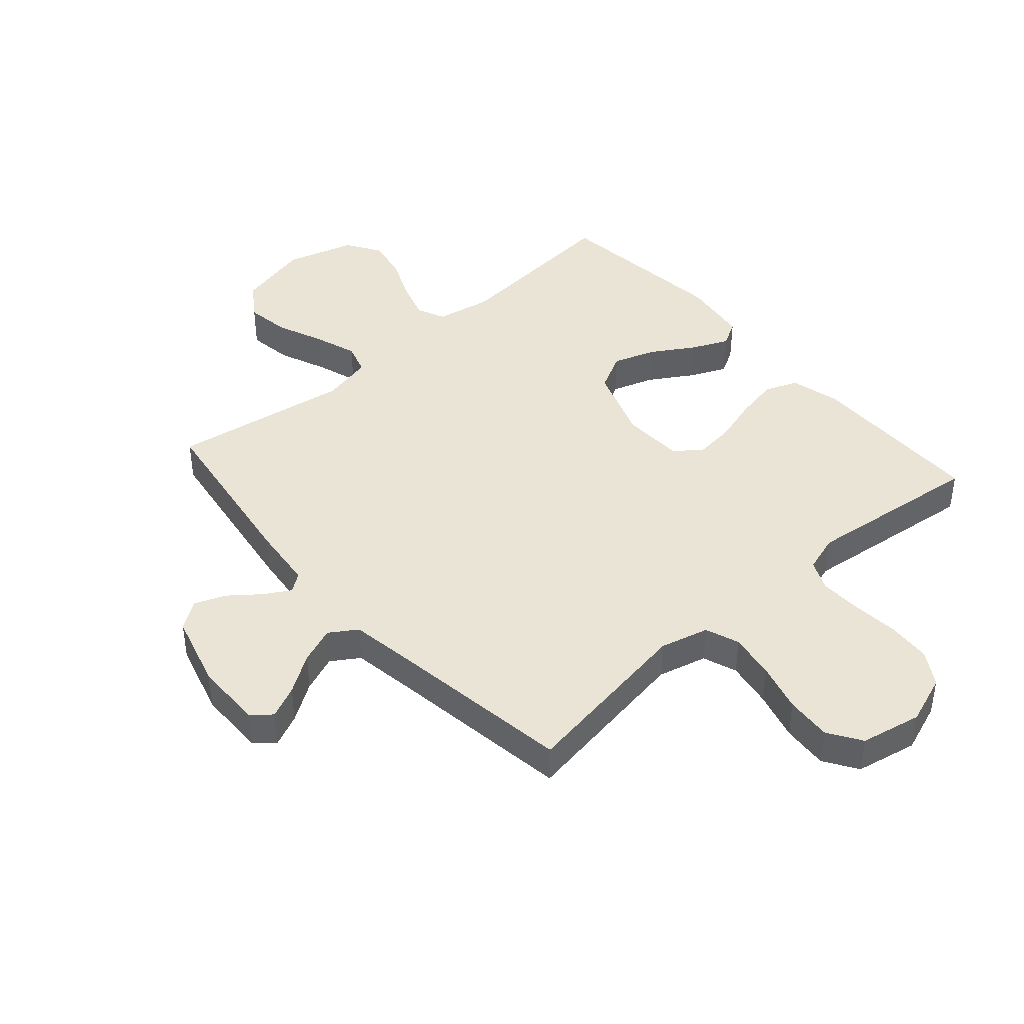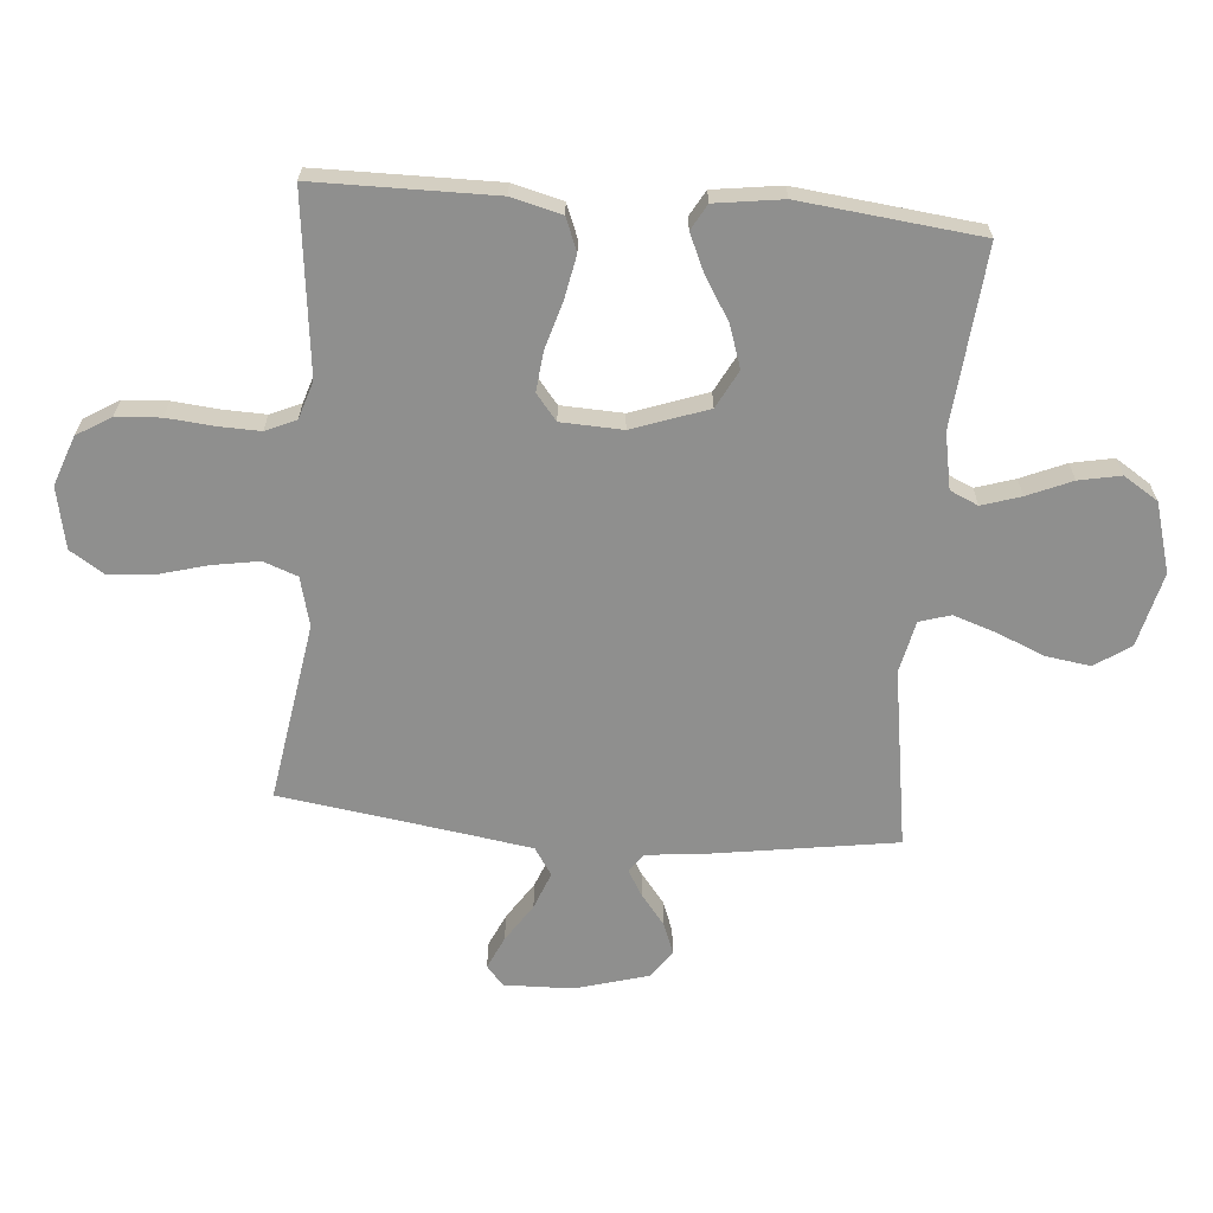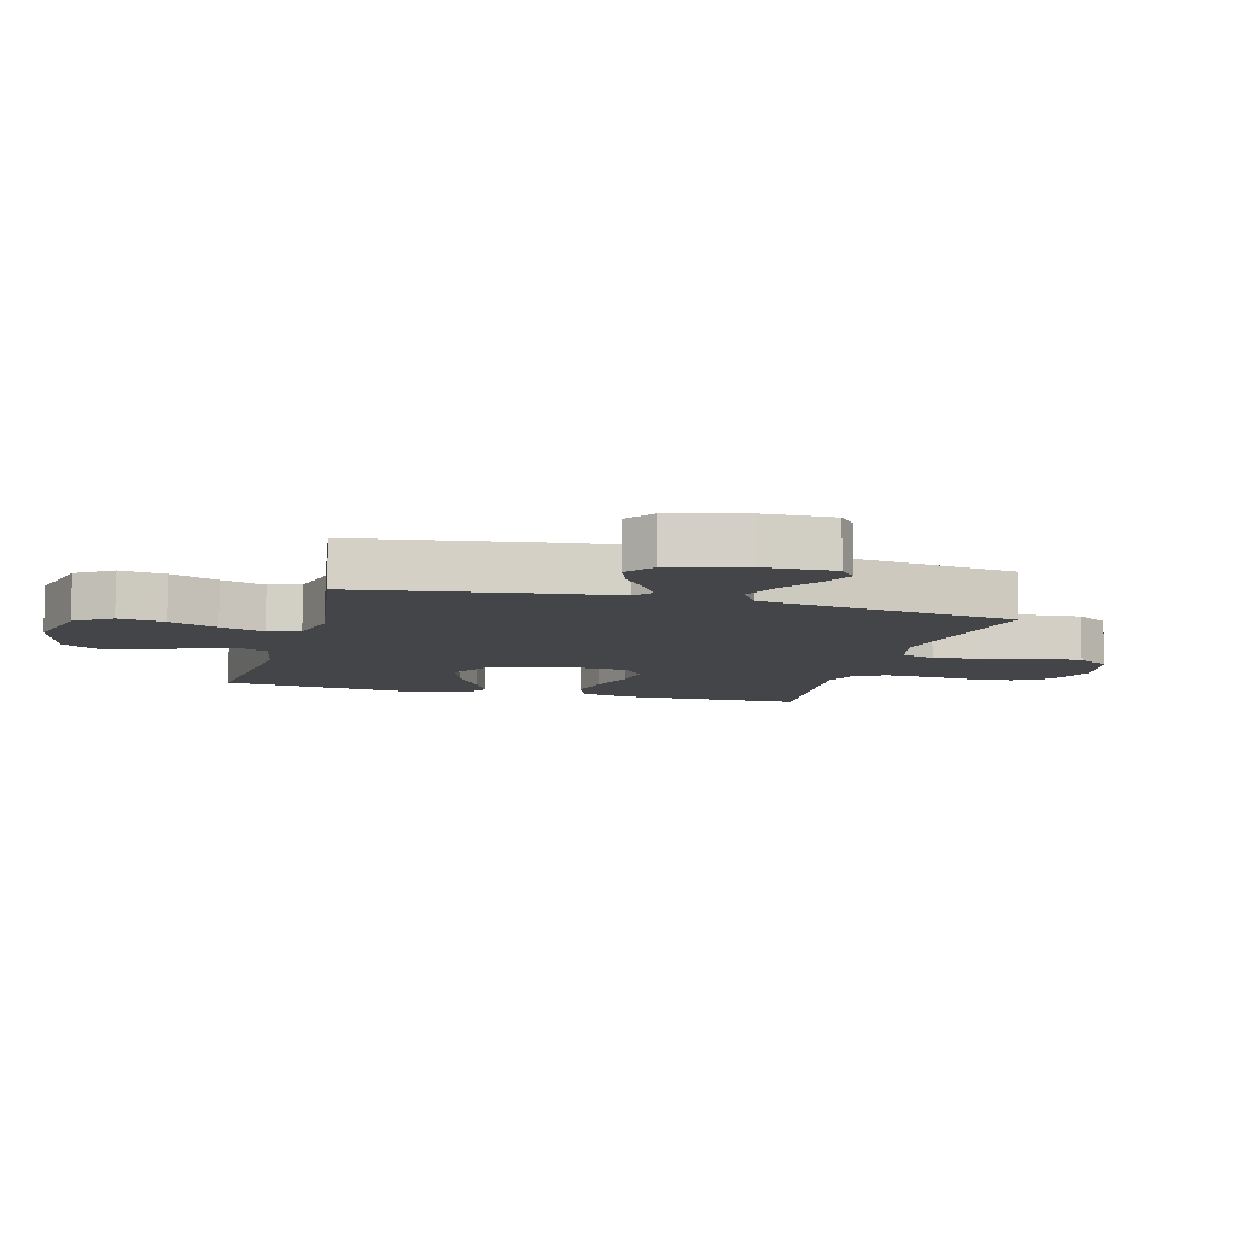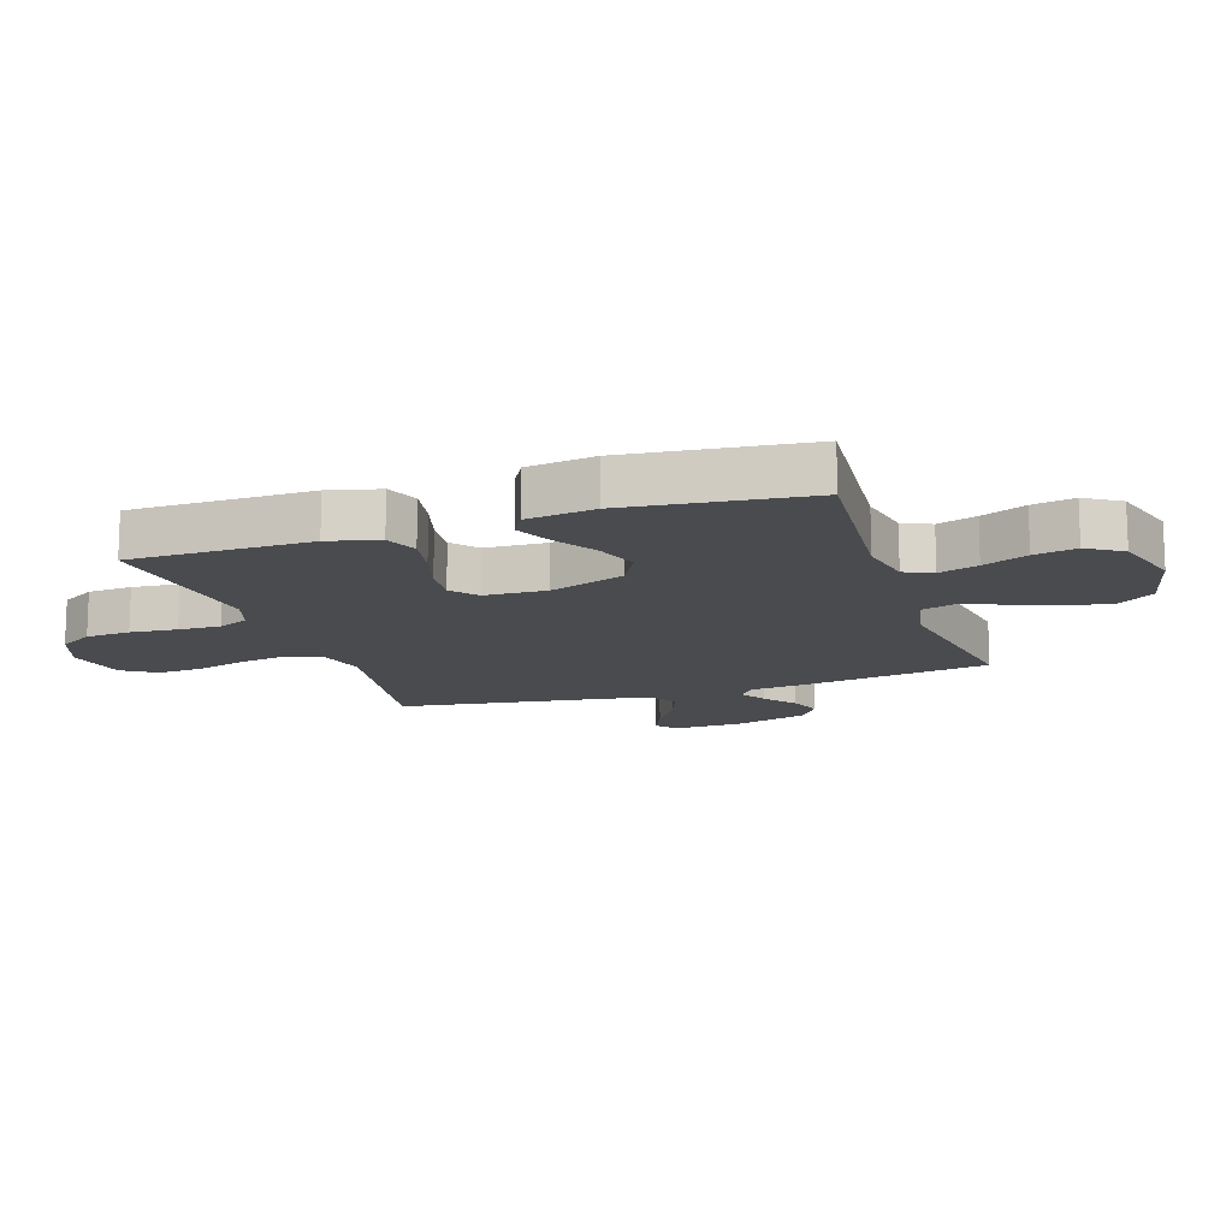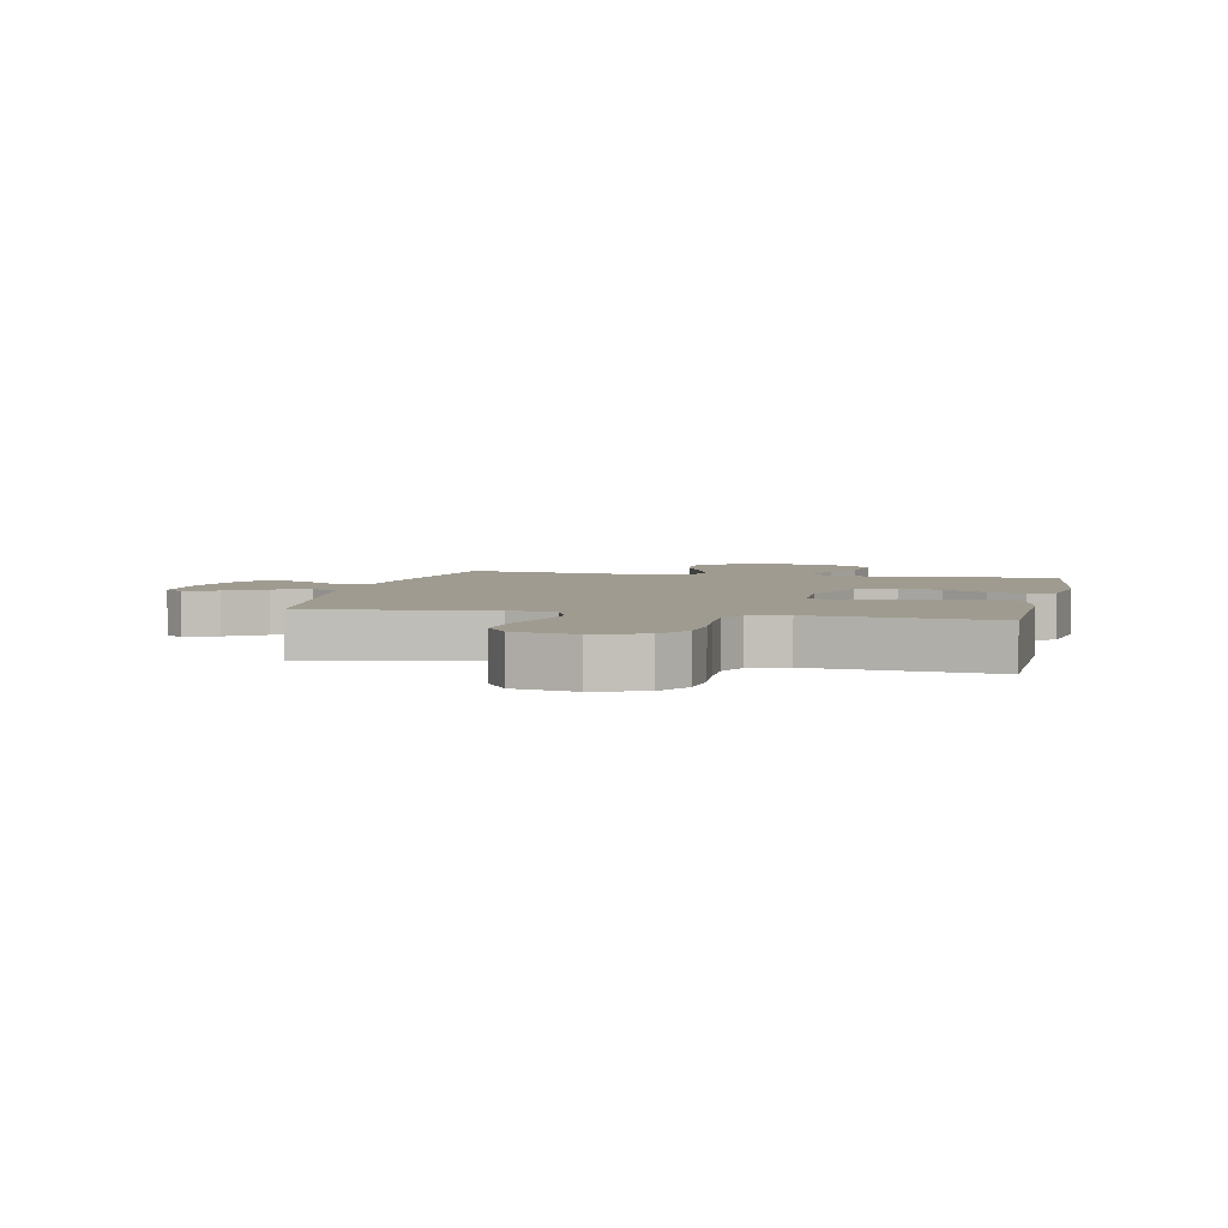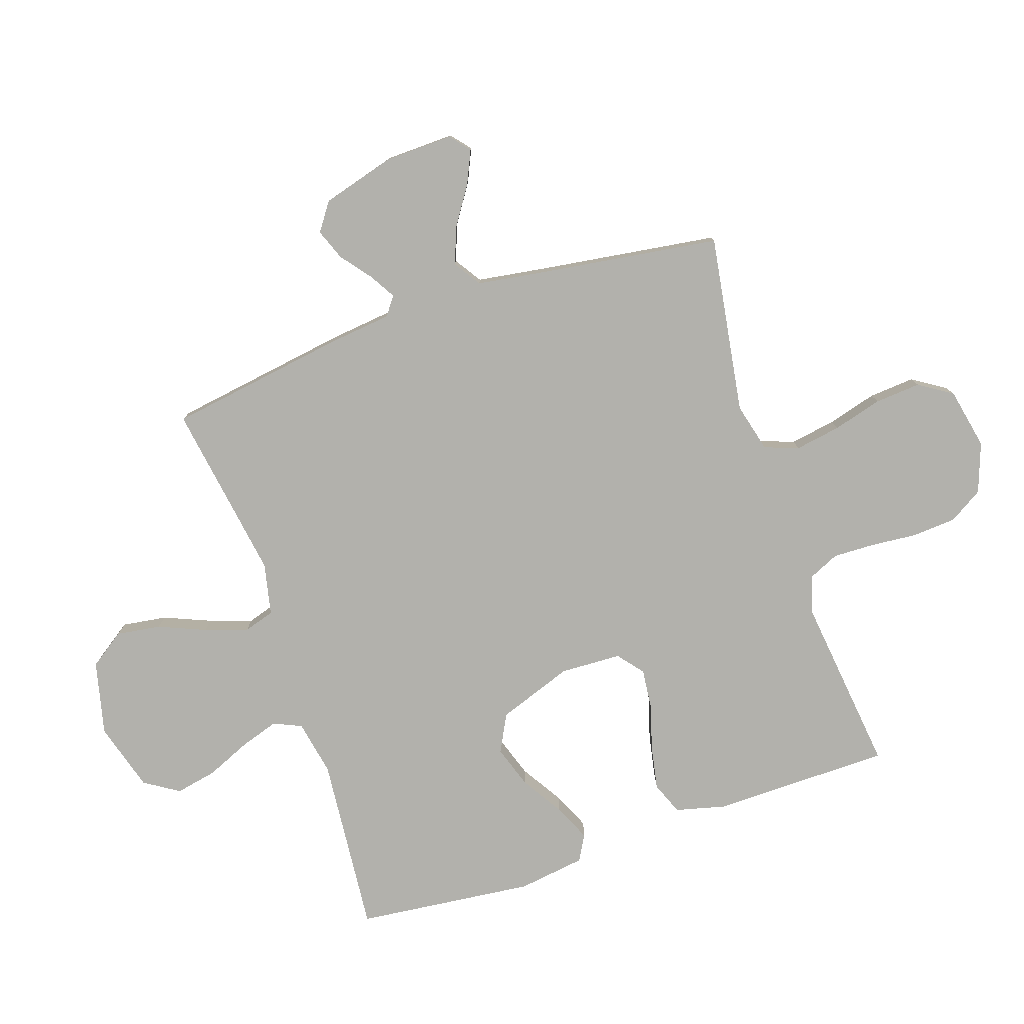
<metadata>
{"format":"obj","ext":"obj","renderer":"f3d","projection":"perspective","resolution":1024,"background":"white","views":[{"elev":42.5,"azim":138.6,"up":"+Y"},{"elev":-65.1,"azim":-94.9,"up":"+Y"},{"elev":-8.8,"azim":74.5,"up":"+Y"},{"elev":-13.9,"azim":-71.7,"up":"+Y"},{"elev":4.0,"azim":-167.8,"up":"+Y"},{"elev":-78.9,"azim":108.6,"up":"+Y"}]}
</metadata>
<code>
v 0.5 0.07 0.5
v 0.546 0.07 0.2
v 0.558 0.07 0.093
v 0.589 0.07 0.07
v 0.633 0.07 0.096
v 0.684 0.07 0.136
v 0.736 0.07 0.156
v 0.783 0.07 0.123
v 0.818 0.07 0
v 0.821 0.07 -0.115
v 0.788 0.07 -0.143
v 0.733 0.07 -0.118
v 0.669 0.07 -0.076
v 0.607 0.07 -0.052
v 0.561 0.07 -0.082
v 0.543 0.07 -0.2
v 0.5 0.07 -0.5
v 0.2 0.07 -0.453
v 0.118 0.07 -0.474
v 0.097 0.07 -0.531
v 0.11 0.07 -0.608
v 0.133 0.07 -0.691
v 0.139 0.07 -0.768
v 0.103 0.07 -0.824
v 0 0.07 -0.845
v -0.083 0.07 -0.815
v -0.118 0.07 -0.758
v -0.123 0.07 -0.684
v -0.116 0.07 -0.606
v -0.114 0.07 -0.536
v -0.137 0.07 -0.485
v -0.2 0.07 -0.465
v -0.5 0.07 -0.5
v -0.503 0.07 -0.2
v -0.482 0.07 -0.116
v -0.427 0.07 -0.094
v -0.354 0.07 -0.108
v -0.276 0.07 -0.131
v -0.209 0.07 -0.138
v -0.166 0.07 -0.103
v -0.162 0.07 0
v -0.207 0.07 0.126
v -0.27 0.07 0.159
v -0.341 0.07 0.135
v -0.412 0.07 0.091
v -0.474 0.07 0.063
v -0.517 0.07 0.087
v -0.533 0.07 0.2
v -0.5 0.07 0.5
v -0.2 0.07 0.473
v -0.107 0.07 0.491
v -0.086 0.07 0.538
v -0.107 0.07 0.603
v -0.139 0.07 0.677
v -0.153 0.07 0.747
v -0.116 0.07 0.805
v 0 0.07 0.839
v 0.124 0.07 0.809
v 0.165 0.07 0.75
v 0.154 0.07 0.675
v 0.121 0.07 0.596
v 0.097 0.07 0.524
v 0.113 0.07 0.472
v 0.2 0.07 0.453
v 0.5 0 0.5
v 0.546 0 0.2
v 0.558 0 0.093
v 0.589 0 0.07
v 0.633 0 0.096
v 0.684 0 0.136
v 0.736 0 0.156
v 0.783 0 0.123
v 0.818 0 0
v 0.821 0 -0.115
v 0.788 0 -0.143
v 0.733 0 -0.118
v 0.669 0 -0.076
v 0.607 0 -0.052
v 0.561 0 -0.082
v 0.543 0 -0.2
v 0.5 0 -0.5
v 0.2 0 -0.453
v 0.118 0 -0.474
v 0.097 0 -0.531
v 0.11 0 -0.608
v 0.133 0 -0.691
v 0.139 0 -0.768
v 0.103 0 -0.824
v 0 0 -0.845
v -0.083 0 -0.815
v -0.118 0 -0.758
v -0.123 0 -0.684
v -0.116 0 -0.606
v -0.114 0 -0.536
v -0.137 0 -0.485
v -0.2 0 -0.465
v -0.5 0 -0.5
v -0.503 0 -0.2
v -0.482 0 -0.116
v -0.427 0 -0.094
v -0.354 0 -0.108
v -0.276 0 -0.131
v -0.209 0 -0.138
v -0.166 0 -0.103
v -0.162 0 0
v -0.207 0 0.126
v -0.27 0 0.159
v -0.341 0 0.135
v -0.412 0 0.091
v -0.474 0 0.063
v -0.517 0 0.087
v -0.533 0 0.2
v -0.5 0 0.5
v -0.2 0 0.473
v -0.107 0 0.491
v -0.086 0 0.538
v -0.107 0 0.603
v -0.139 0 0.677
v -0.153 0 0.747
v -0.116 0 0.805
v 0 0 0.839
v 0.124 0 0.809
v 0.165 0 0.75
v 0.154 0 0.675
v 0.121 0 0.596
v 0.097 0 0.524
v 0.113 0 0.472
v 0.2 0 0.453
f 59 60 61
f 58 59 61
f 57 58 61
f 56 57 61
f 55 56 61
f 54 55 61
f 53 54 61
f 52 53 61 62
f 51 52 62 63
f 48 49 50
f 47 48 50
f 46 47 50
f 45 46 50
f 44 45 50
f 51 63 64
f 50 51 64
f 44 50 64
f 43 44 64
f 36 37 38
f 35 36 38
f 34 35 38
f 33 34 38
f 32 33 38
f 31 32 38 39
f 30 31 39 40
f 27 28 29
f 26 27 29
f 25 26 29
f 24 25 29
f 23 24 29
f 22 23 29
f 21 22 29
f 20 21 29 30
f 30 40 41
f 20 30 41
f 19 20 41
f 16 17 18
f 19 41 42
f 18 19 42
f 16 18 42
f 15 16 42
f 11 12 13
f 10 11 13
f 9 10 13
f 8 9 13
f 7 8 13
f 6 7 13
f 5 6 13
f 4 5 13 14
f 1 2 3
f 64 1 3
f 43 64 3
f 42 43 3
f 15 42 3
f 3 4 14 15
f 125 124 123
f 125 123 122
f 125 122 121
f 125 121 120
f 125 120 119
f 125 119 118
f 125 118 117
f 126 125 117 116
f 127 126 116 115
f 114 113 112
f 114 112 111
f 114 111 110
f 114 110 109
f 114 109 108
f 128 127 115
f 128 115 114
f 128 114 108
f 128 108 107
f 102 101 100
f 102 100 99
f 102 99 98
f 102 98 97
f 102 97 96
f 103 102 96 95
f 104 103 95 94
f 93 92 91
f 93 91 90
f 93 90 89
f 93 89 88
f 93 88 87
f 93 87 86
f 93 86 85
f 94 93 85 84
f 105 104 94
f 105 94 84
f 105 84 83
f 82 81 80
f 106 105 83
f 106 83 82
f 106 82 80
f 106 80 79
f 77 76 75
f 77 75 74
f 77 74 73
f 77 73 72
f 77 72 71
f 77 71 70
f 77 70 69
f 78 77 69 68
f 67 66 65
f 67 65 128
f 67 128 107
f 67 107 106
f 67 106 79
f 79 78 68 67
f 1 65 66 2
f 2 66 67 3
f 3 67 68 4
f 4 68 69 5
f 5 69 70 6
f 6 70 71 7
f 7 71 72 8
f 8 72 73 9
f 9 73 74 10
f 10 74 75 11
f 11 75 76 12
f 12 76 77 13
f 13 77 78 14
f 14 78 79 15
f 15 79 80 16
f 16 80 81 17
f 17 81 82 18
f 18 82 83 19
f 19 83 84 20
f 20 84 85 21
f 21 85 86 22
f 22 86 87 23
f 23 87 88 24
f 24 88 89 25
f 25 89 90 26
f 26 90 91 27
f 27 91 92 28
f 28 92 93 29
f 29 93 94 30
f 30 94 95 31
f 31 95 96 32
f 32 96 97 33
f 33 97 98 34
f 34 98 99 35
f 35 99 100 36
f 36 100 101 37
f 37 101 102 38
f 38 102 103 39
f 39 103 104 40
f 40 104 105 41
f 41 105 106 42
f 42 106 107 43
f 43 107 108 44
f 44 108 109 45
f 45 109 110 46
f 46 110 111 47
f 47 111 112 48
f 48 112 113 49
f 49 113 114 50
f 50 114 115 51
f 51 115 116 52
f 52 116 117 53
f 53 117 118 54
f 54 118 119 55
f 55 119 120 56
f 56 120 121 57
f 57 121 122 58
f 58 122 123 59
f 59 123 124 60
f 60 124 125 61
f 61 125 126 62
f 62 126 127 63
f 63 127 128 64
f 64 128 65 1

</code>
